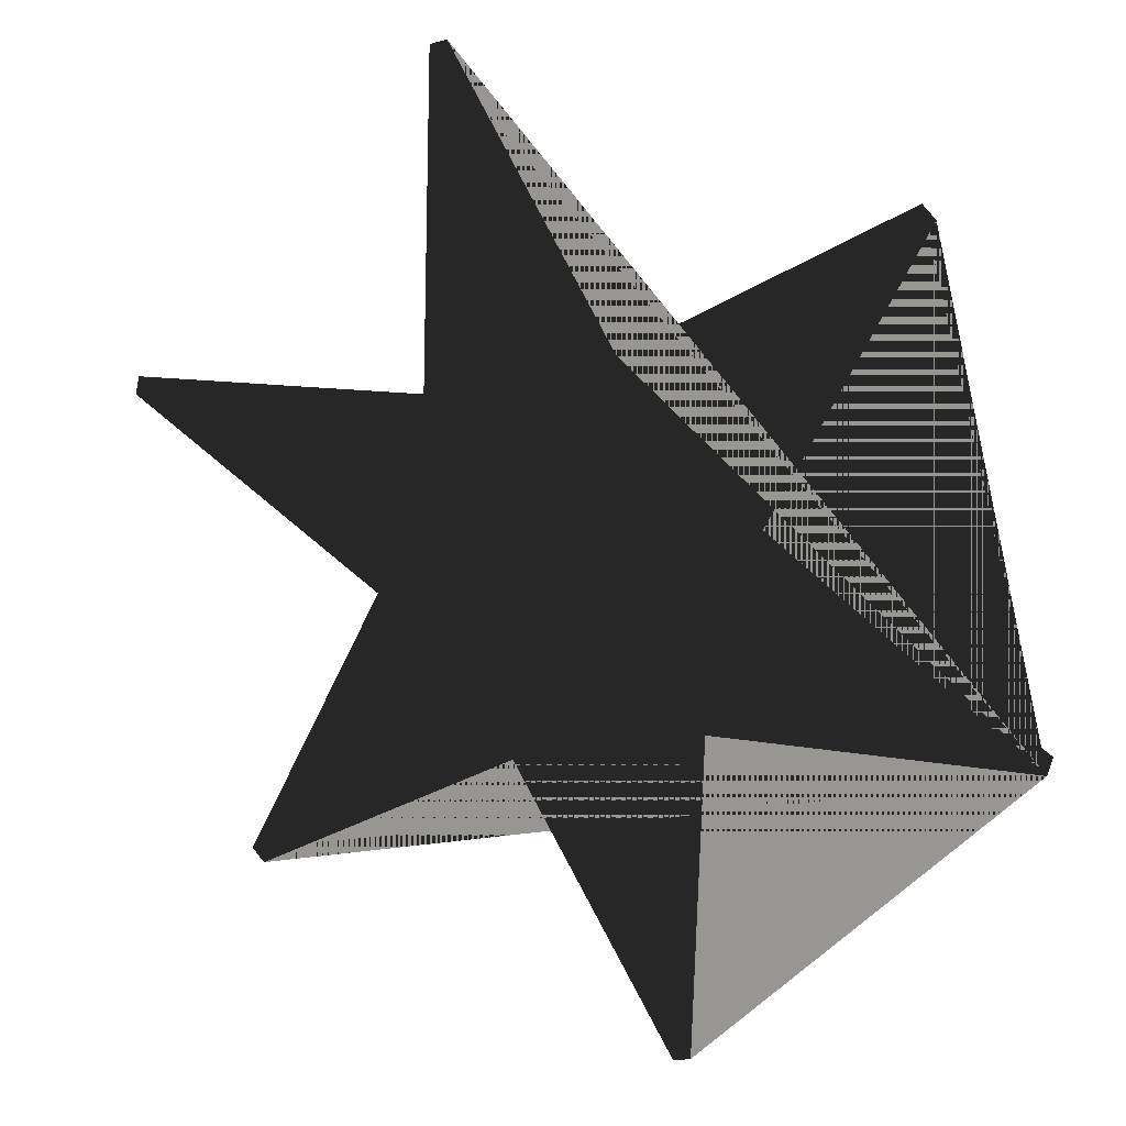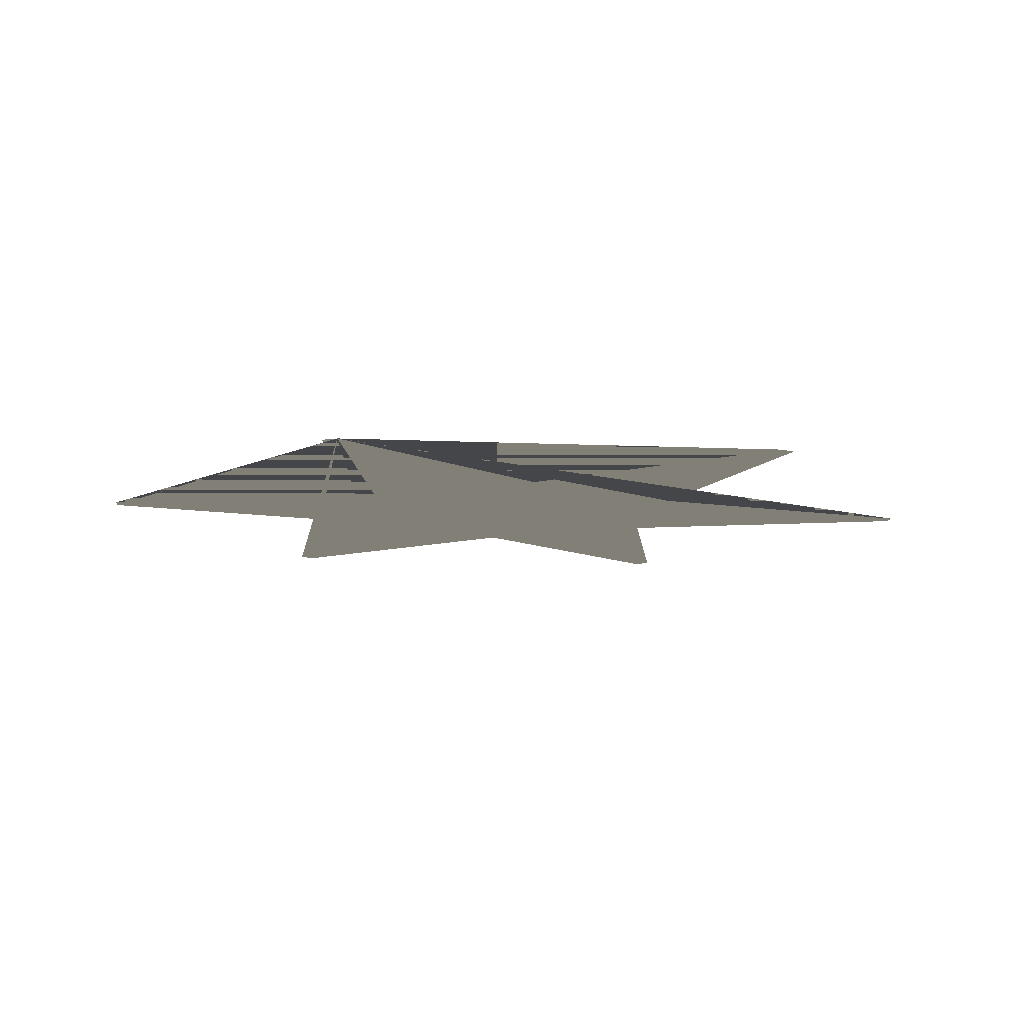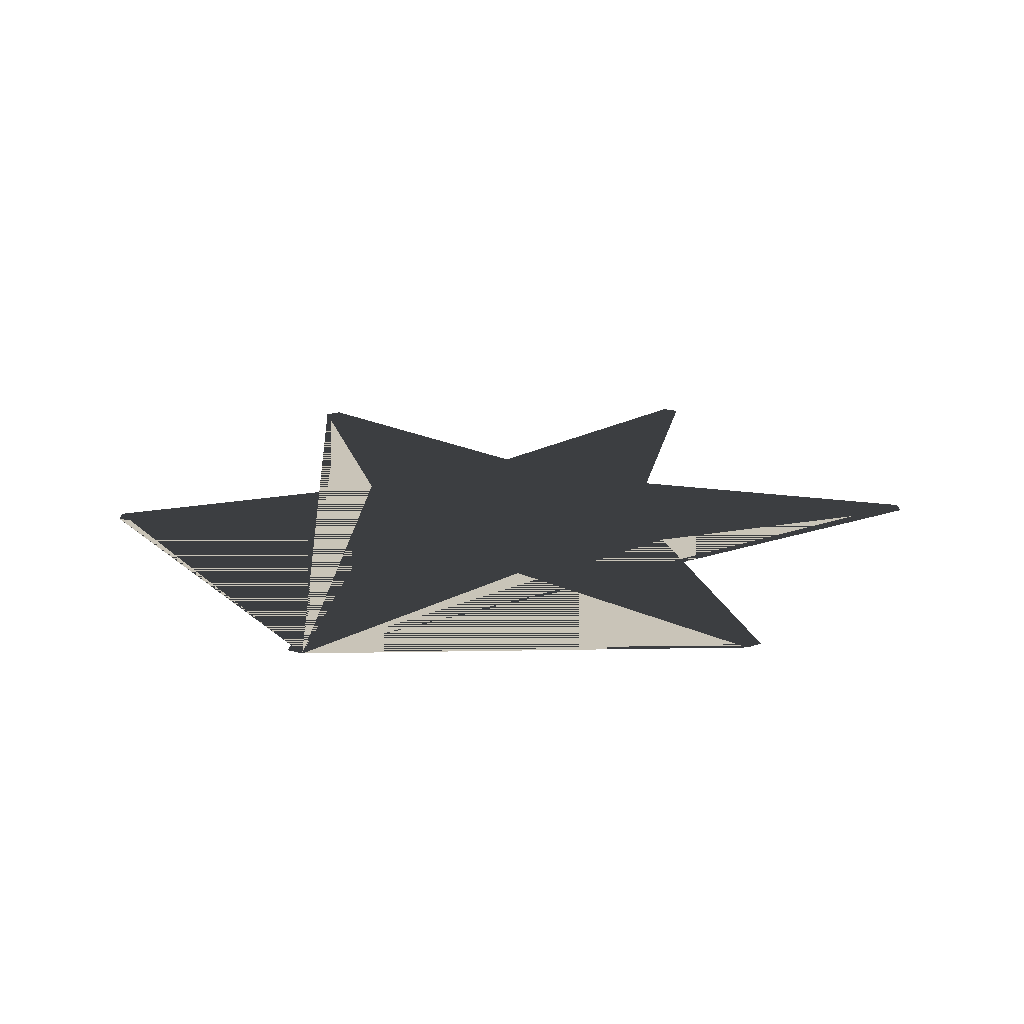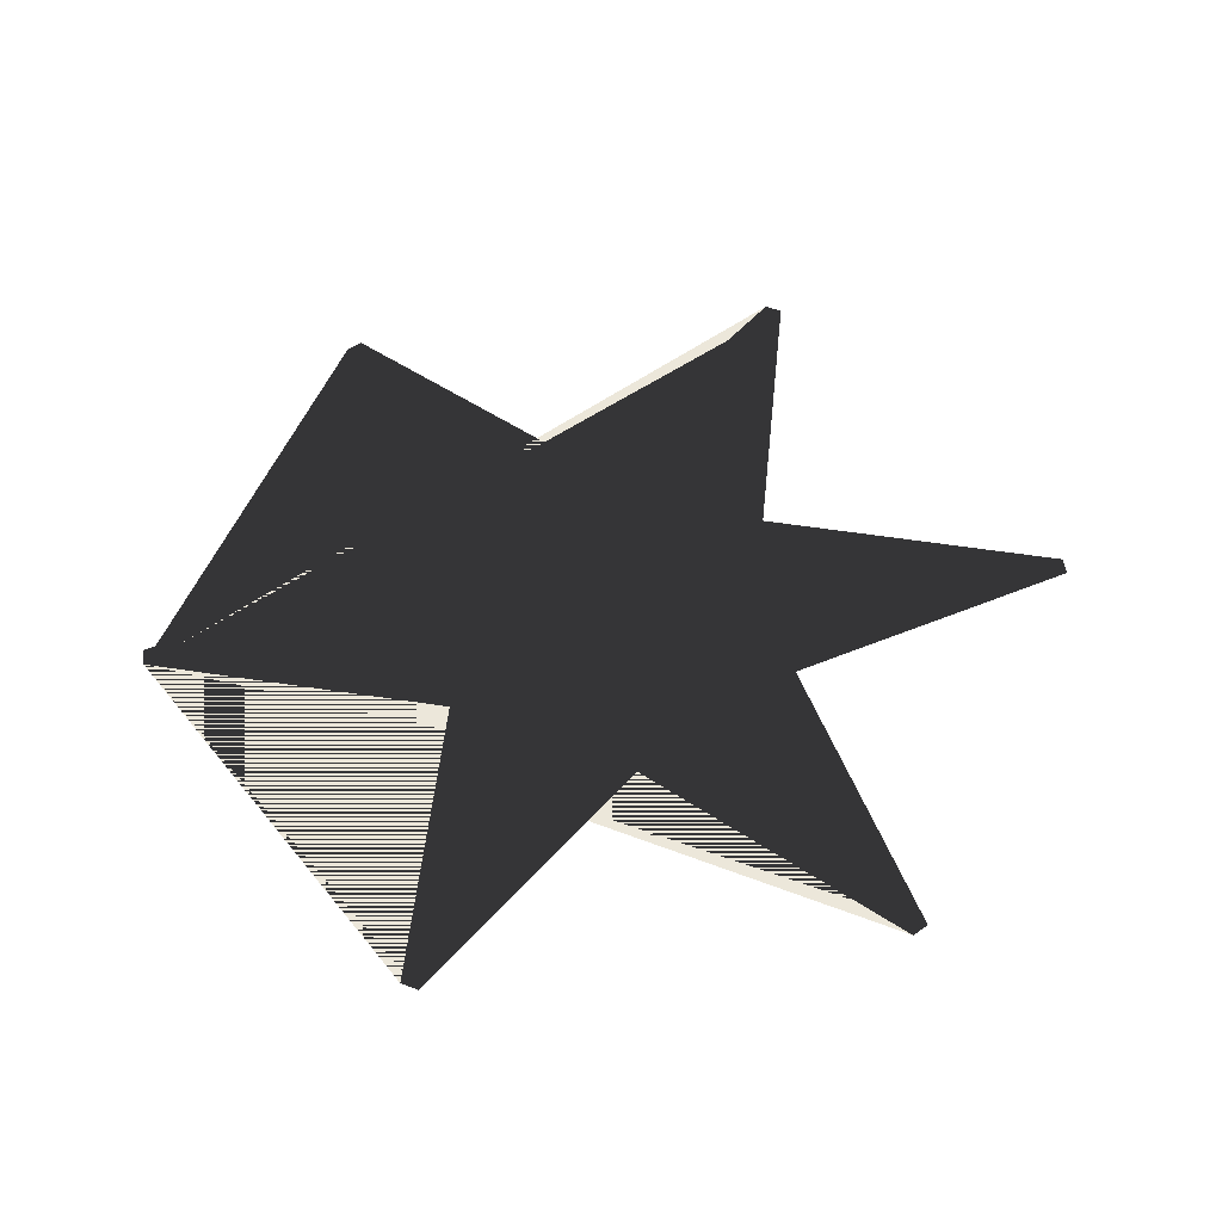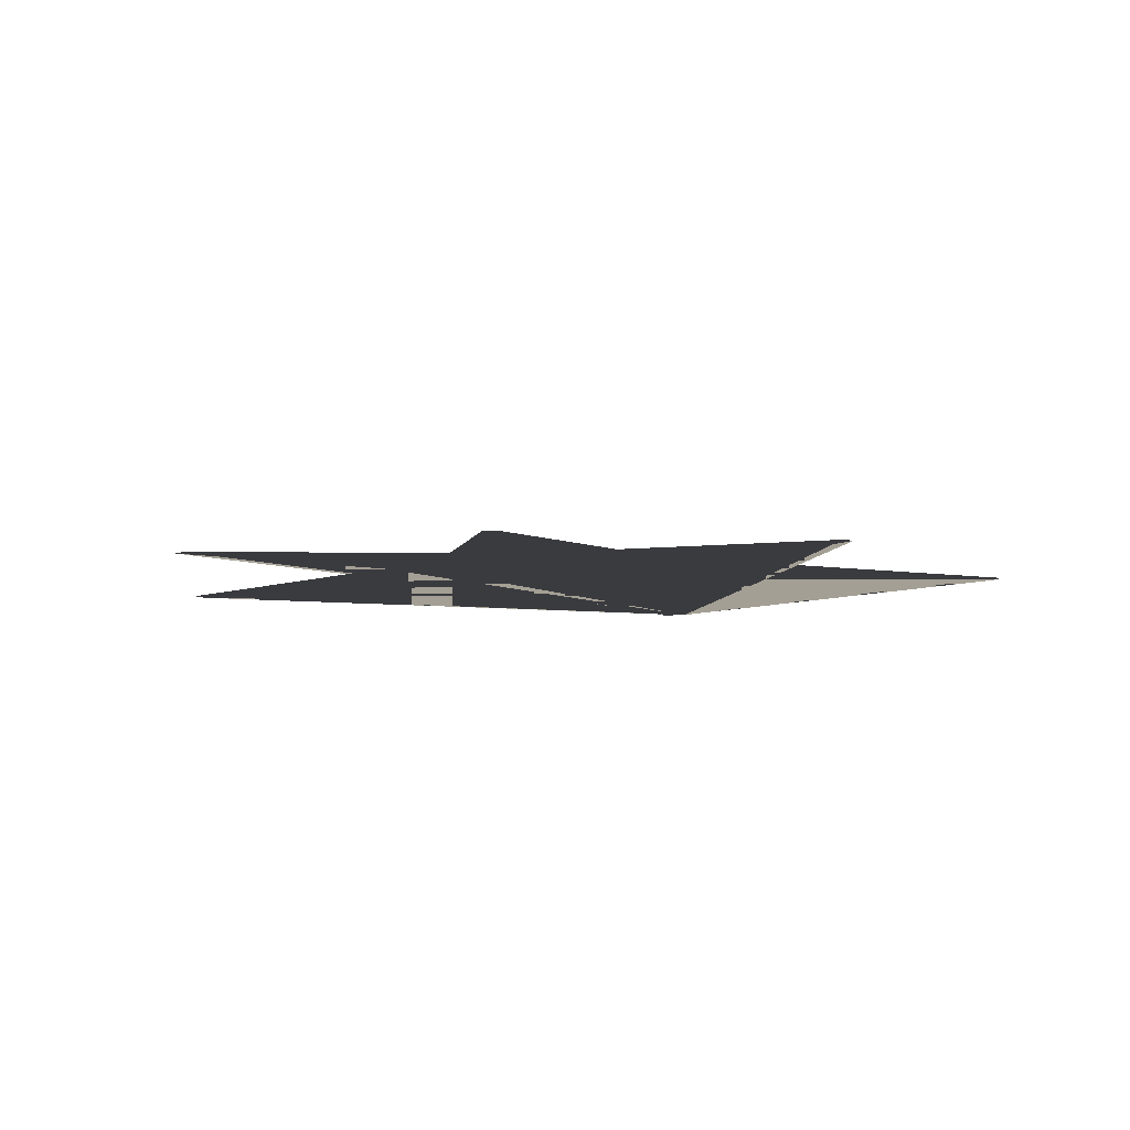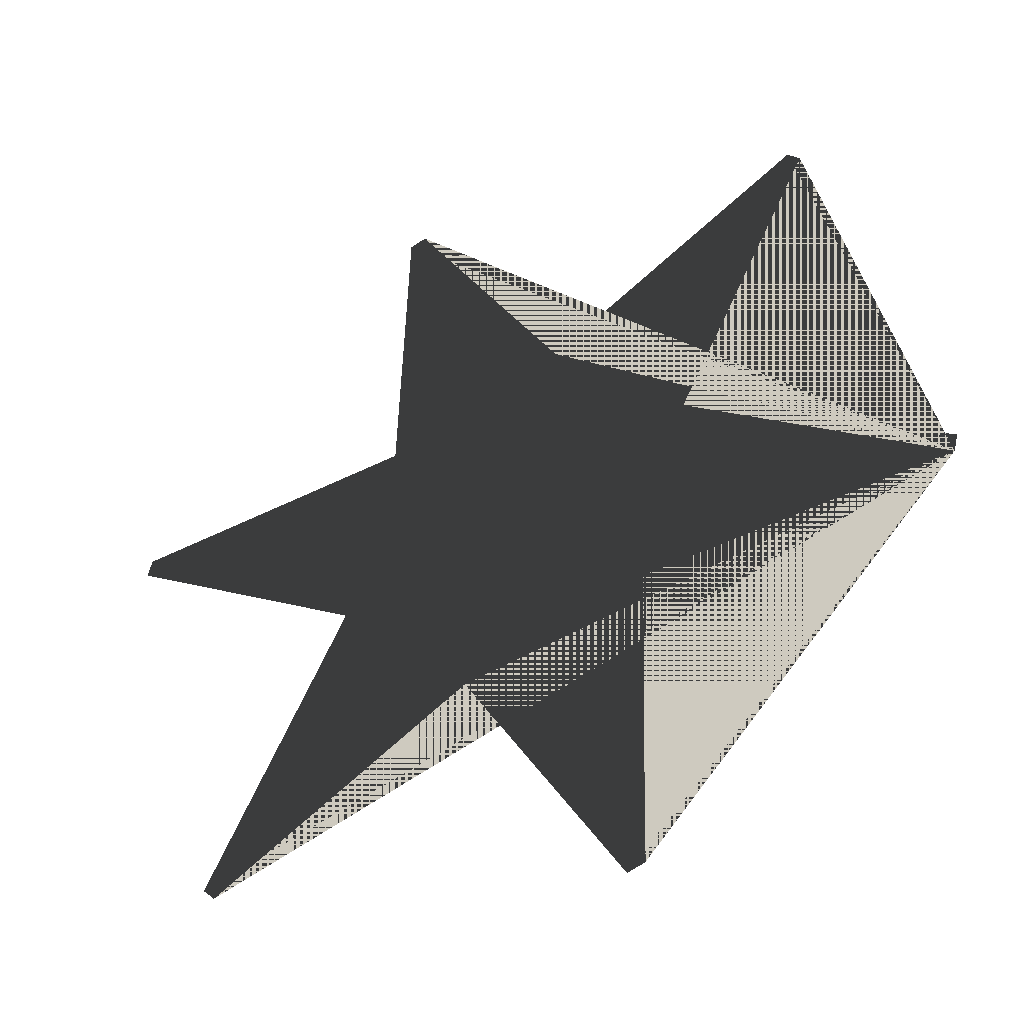
<metadata>
{"format":"obj","ext":"obj","renderer":"f3d","projection":"perspective","resolution":1024,"background":"white","views":[{"elev":14.5,"azim":26.9,"up":"+Z"},{"elev":-9.7,"azim":127.9,"up":"+Y"},{"elev":20.1,"azim":133.1,"up":"+Y"},{"elev":51.5,"azim":-172.2,"up":"+Y"},{"elev":5.6,"azim":93.0,"up":"+Y"},{"elev":-41.3,"azim":30.6,"up":"+Z"}]}
</metadata>
<code>
o Tmp2
v 0.7995 0.1505 -0.2308
v 0.8078 0.1505 -0.1999
v 0.34 0.1505 0.0911
v 0.5996 0.1505 0.577
v 0.577 0.1505 0.5996
v 0.0911 0.1505 0.34
v -0.1999 0.1505 0.8078
v -0.2308 0.1505 0.7995
v -0.2489 0.1505 0.2489
v -0.7995 0.1505 0.2308
v -0.8078 0.1505 0.1999
v -0.34 0.1505 -0.0911
v -0.5996 0.1505 -0.577
v -0.577 0.1505 -0.5996
v -0.0911 0.1505 -0.34
v 0.1999 0.1505 -0.8078
v 0.2308 0.1505 -0.7995
v 0.2489 0.1505 -0.2489
g Tmp2
f 1 2 3 4 5 6 7 8 9 10 11 12 13 14 15 16 17 18

</code>
